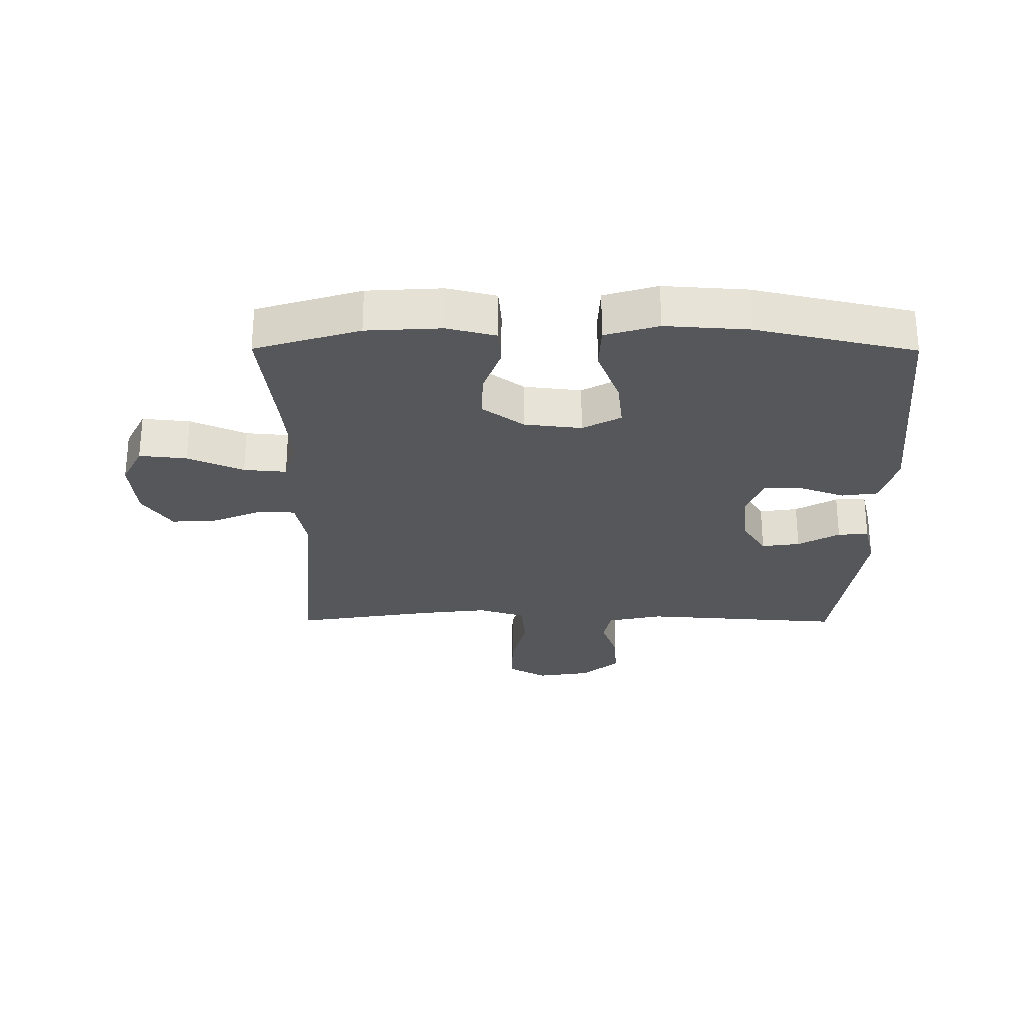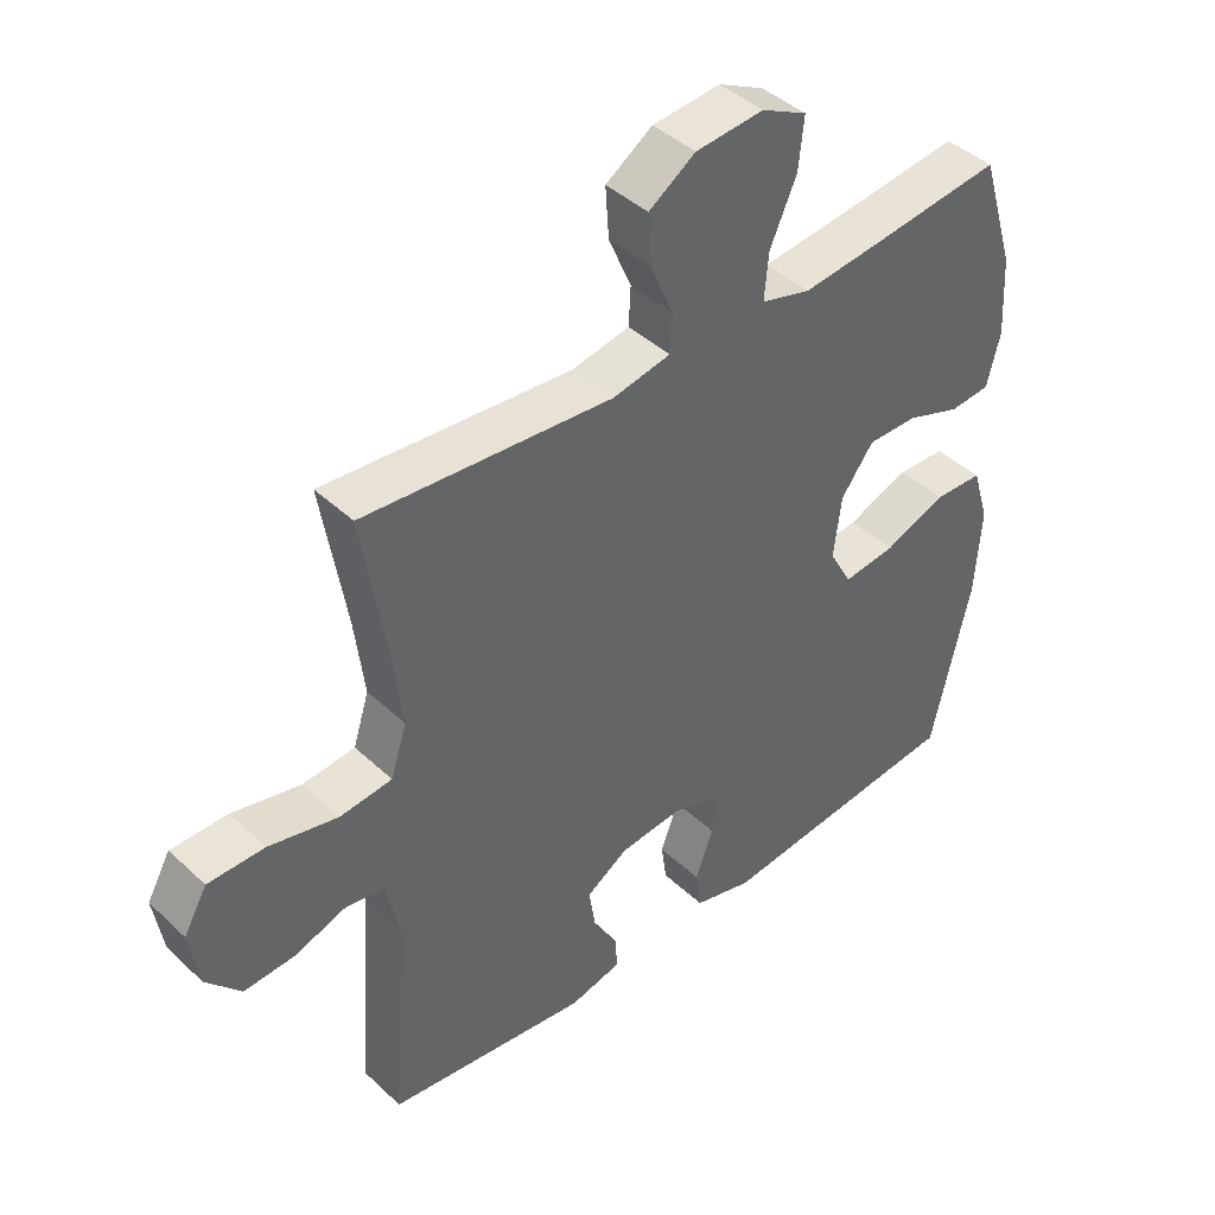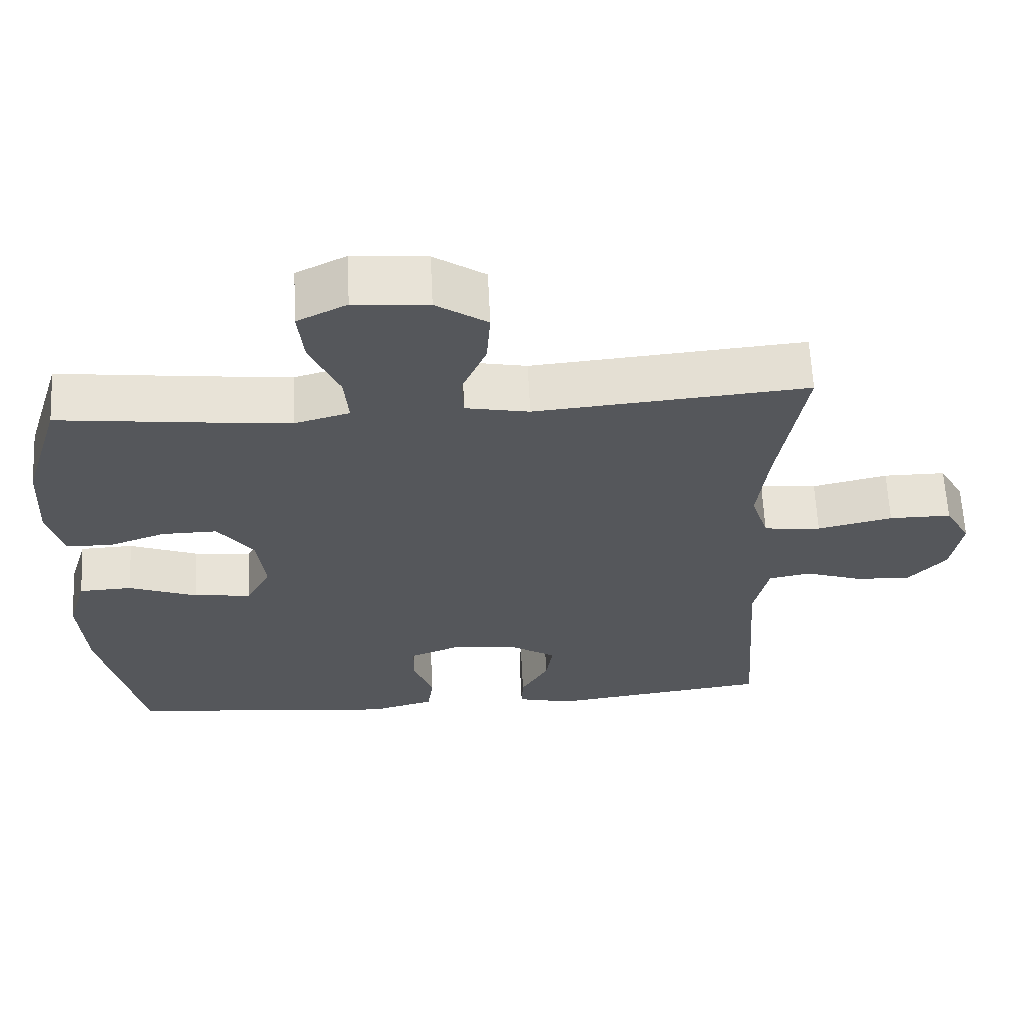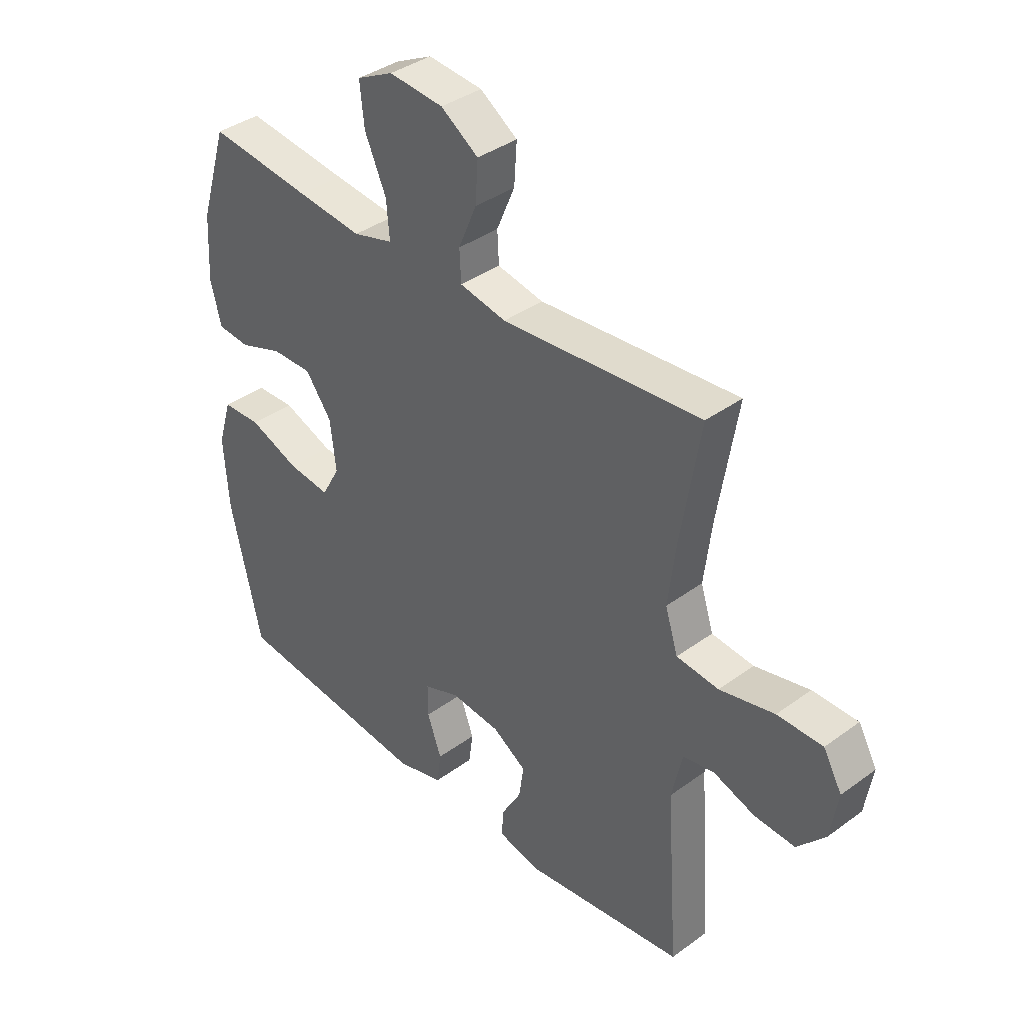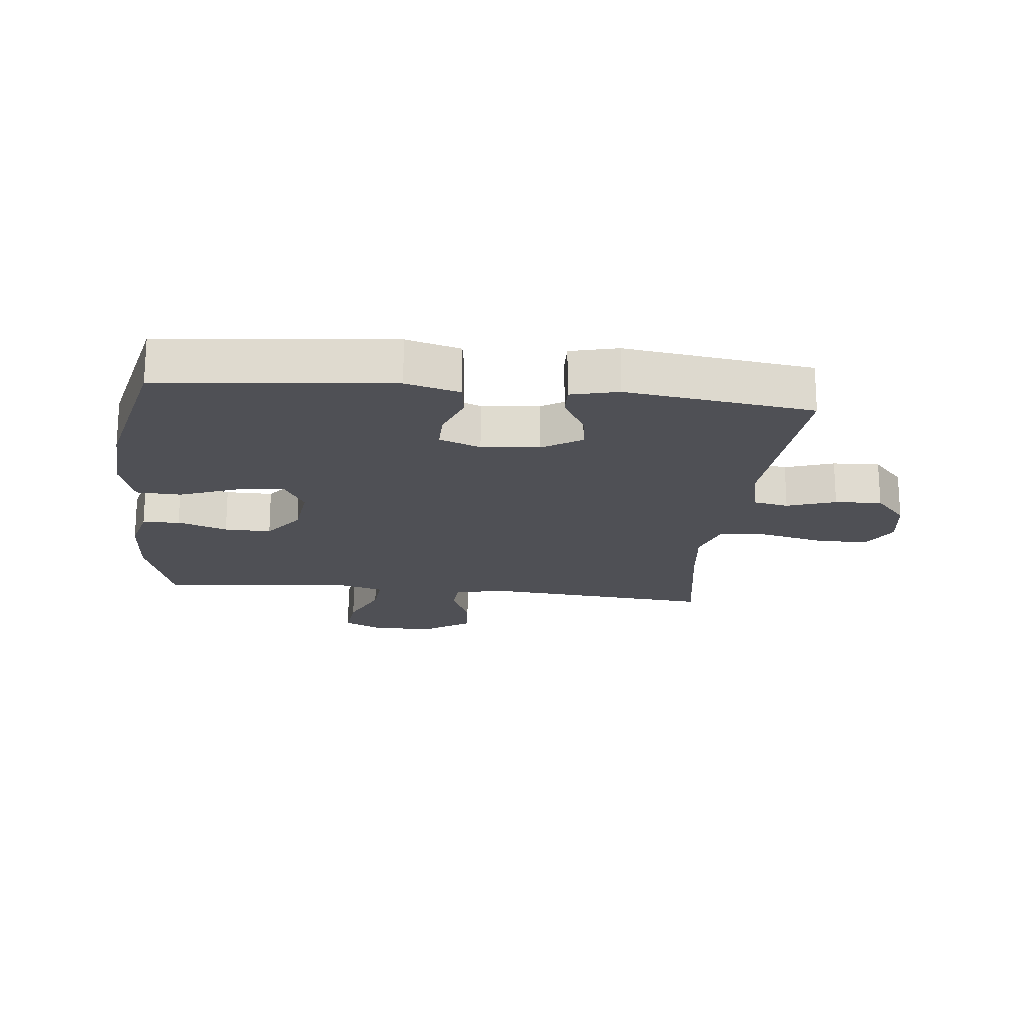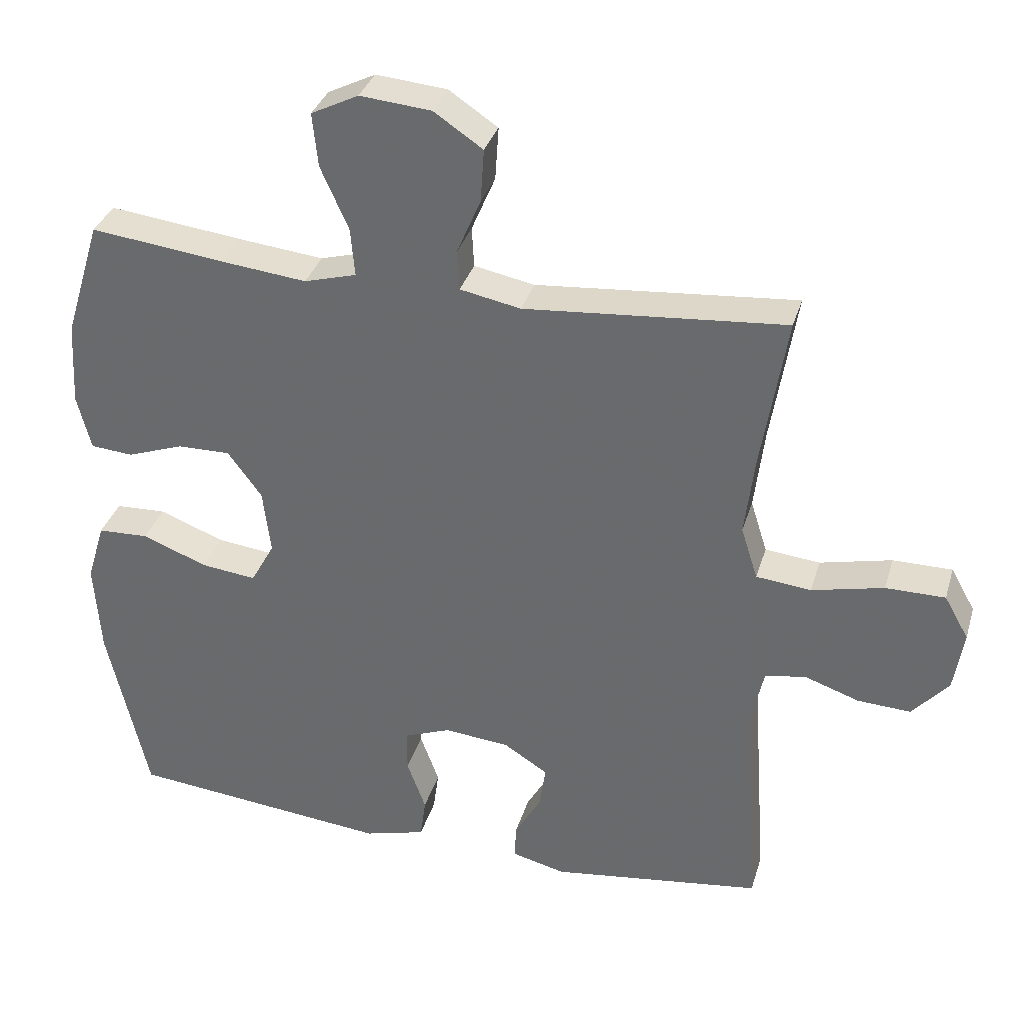
<metadata>
{"format":"obj","ext":"obj","renderer":"f3d","projection":"perspective","resolution":1024,"background":"white","views":[{"elev":-27.0,"azim":89.7,"up":"+Y"},{"elev":42.6,"azim":-42.1,"up":"+Z"},{"elev":63.2,"azim":177.2,"up":"+Z"},{"elev":38.1,"azim":-132.8,"up":"+Z"},{"elev":-19.3,"azim":173.8,"up":"+Y"},{"elev":34.0,"azim":-164.2,"up":"+Z"}]}
</metadata>
<code>
v 0.5 0.07 0.5
v 0.552 0.07 0.331
v 0.559 0.07 0.21
v 0.539 0.07 0.131
v 0.478 0.07 0.126
v 0.397 0.07 0.155
v 0.321 0.07 0.156
v 0.272 0.07 0.09
v 0.261 0.07 -0.003
v 0.295 0.07 -0.065
v 0.374 0.07 -0.056
v 0.468 0.07 -0.02
v 0.541 0.07 -0.023
v 0.567 0.07 -0.109
v 0.558 0.07 -0.243
v 0.5 0.07 -0.5
v 0.125 0.07 -0.538
v 0.037 0.07 -0.514
v 0.029 0.07 -0.455
v 0.056 0.07 -0.381
v 0.056 0.07 -0.32
v -0.011 0.07 -0.294
v -0.105 0.07 -0.303
v -0.168 0.07 -0.343
v -0.159 0.07 -0.405
v -0.121 0.07 -0.472
v -0.119 0.07 -0.522
v -0.196 0.07 -0.541
v -0.5 0.07 -0.5
v -0.477 0.07 -0.176
v -0.497 0.07 -0.086
v -0.555 0.07 -0.075
v -0.634 0.07 -0.102
v -0.71 0.07 -0.106
v -0.762 0.07 -0.047
v -0.776 0.07 0.041
v -0.741 0.07 0.103
v -0.656 0.07 0.103
v -0.553 0.07 0.079
v -0.474 0.07 0.087
v -0.45 0.07 0.163
v -0.464 0.07 0.279
v -0.5 0.07 0.5
v -0.127 0.07 0.468
v -0.04 0.07 0.485
v -0.037 0.07 0.543
v -0.071 0.07 0.623
v -0.076 0.07 0.699
v -0.006 0.07 0.746
v 0.096 0.07 0.755
v 0.164 0.07 0.721
v 0.156 0.07 0.644
v 0.116 0.07 0.554
v 0.11 0.07 0.485
v 0.185 0.07 0.464
v 0.307 0.07 0.477
v 0.5 0 0.5
v 0.552 0 0.331
v 0.559 0 0.21
v 0.539 0 0.131
v 0.478 0 0.126
v 0.397 0 0.155
v 0.321 0 0.156
v 0.272 0 0.09
v 0.261 0 -0.003
v 0.295 0 -0.065
v 0.374 0 -0.056
v 0.468 0 -0.02
v 0.541 0 -0.023
v 0.567 0 -0.109
v 0.558 0 -0.243
v 0.5 0 -0.5
v 0.125 0 -0.538
v 0.037 0 -0.514
v 0.029 0 -0.455
v 0.056 0 -0.381
v 0.056 0 -0.32
v -0.011 0 -0.294
v -0.105 0 -0.303
v -0.168 0 -0.343
v -0.159 0 -0.405
v -0.121 0 -0.472
v -0.119 0 -0.522
v -0.196 0 -0.541
v -0.5 0 -0.5
v -0.477 0 -0.176
v -0.497 0 -0.086
v -0.555 0 -0.075
v -0.634 0 -0.102
v -0.71 0 -0.106
v -0.762 0 -0.047
v -0.776 0 0.041
v -0.741 0 0.103
v -0.656 0 0.103
v -0.553 0 0.079
v -0.474 0 0.087
v -0.45 0 0.163
v -0.464 0 0.279
v -0.5 0 0.5
v -0.127 0 0.468
v -0.04 0 0.485
v -0.037 0 0.543
v -0.071 0 0.623
v -0.076 0 0.699
v -0.006 0 0.746
v 0.096 0 0.755
v 0.164 0 0.721
v 0.156 0 0.644
v 0.116 0 0.554
v 0.11 0 0.485
v 0.185 0 0.464
v 0.307 0 0.477
f 51 52 53
f 50 51 53
f 49 50 53
f 48 49 53
f 47 48 53
f 46 47 53
f 45 46 53 54
f 44 45 54 55
f 42 43 44
f 41 42 44 55
f 37 38 39
f 36 37 39
f 35 36 39
f 34 35 39
f 33 34 39
f 32 33 39
f 31 32 39 40
f 41 55 56
f 40 41 56
f 31 40 56
f 30 31 56
f 28 29 30
f 27 28 30
f 26 27 30
f 25 26 30
f 18 19 20
f 17 18 20
f 16 17 20
f 15 16 20
f 14 15 20
f 13 14 20
f 12 13 20
f 11 12 20
f 10 11 20 21
f 9 10 21 22
f 4 5 6
f 3 4 6
f 2 3 6
f 1 2 6
f 56 1 6
f 56 6 7
f 30 56 7 8
f 24 25 30
f 30 8 9
f 24 30 9
f 23 24 9
f 9 22 23
f 109 108 107
f 109 107 106
f 109 106 105
f 109 105 104
f 109 104 103
f 109 103 102
f 110 109 102 101
f 111 110 101 100
f 100 99 98
f 111 100 98 97
f 95 94 93
f 95 93 92
f 95 92 91
f 95 91 90
f 95 90 89
f 95 89 88
f 96 95 88 87
f 112 111 97
f 112 97 96
f 112 96 87
f 112 87 86
f 86 85 84
f 86 84 83
f 86 83 82
f 86 82 81
f 76 75 74
f 76 74 73
f 76 73 72
f 76 72 71
f 76 71 70
f 76 70 69
f 76 69 68
f 76 68 67
f 77 76 67 66
f 78 77 66 65
f 62 61 60
f 62 60 59
f 62 59 58
f 62 58 57
f 62 57 112
f 63 62 112
f 64 63 112 86
f 86 81 80
f 65 64 86
f 65 86 80
f 65 80 79
f 79 78 65
f 1 57 58 2
f 2 58 59 3
f 3 59 60 4
f 4 60 61 5
f 5 61 62 6
f 6 62 63 7
f 7 63 64 8
f 8 64 65 9
f 9 65 66 10
f 10 66 67 11
f 11 67 68 12
f 12 68 69 13
f 13 69 70 14
f 14 70 71 15
f 15 71 72 16
f 16 72 73 17
f 17 73 74 18
f 18 74 75 19
f 19 75 76 20
f 20 76 77 21
f 21 77 78 22
f 22 78 79 23
f 23 79 80 24
f 24 80 81 25
f 25 81 82 26
f 26 82 83 27
f 27 83 84 28
f 28 84 85 29
f 29 85 86 30
f 30 86 87 31
f 31 87 88 32
f 32 88 89 33
f 33 89 90 34
f 34 90 91 35
f 35 91 92 36
f 36 92 93 37
f 37 93 94 38
f 38 94 95 39
f 39 95 96 40
f 40 96 97 41
f 41 97 98 42
f 42 98 99 43
f 43 99 100 44
f 44 100 101 45
f 45 101 102 46
f 46 102 103 47
f 47 103 104 48
f 48 104 105 49
f 49 105 106 50
f 50 106 107 51
f 51 107 108 52
f 52 108 109 53
f 53 109 110 54
f 54 110 111 55
f 55 111 112 56
f 56 112 57 1

</code>
